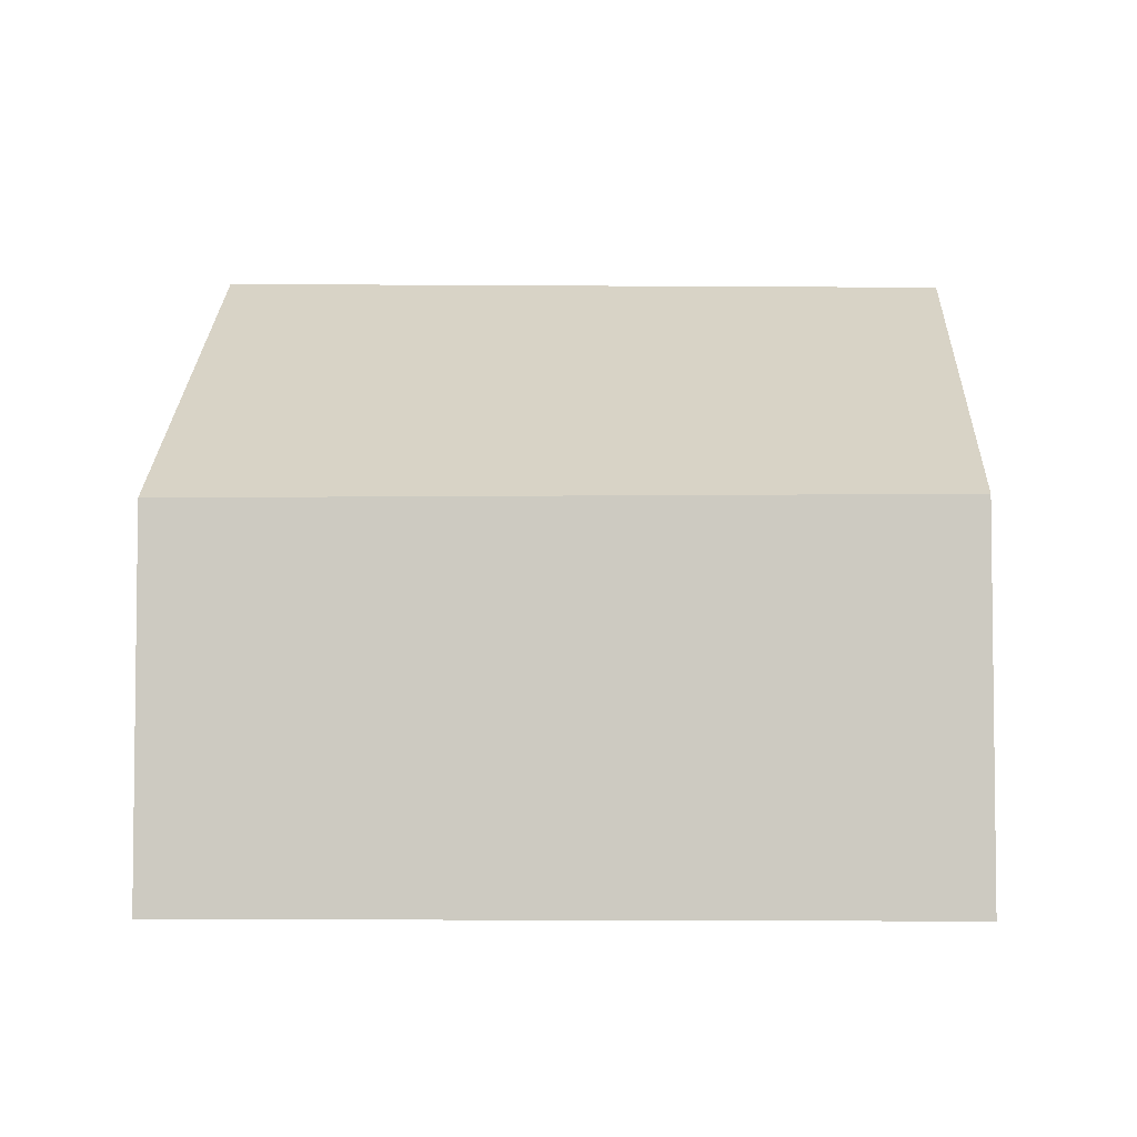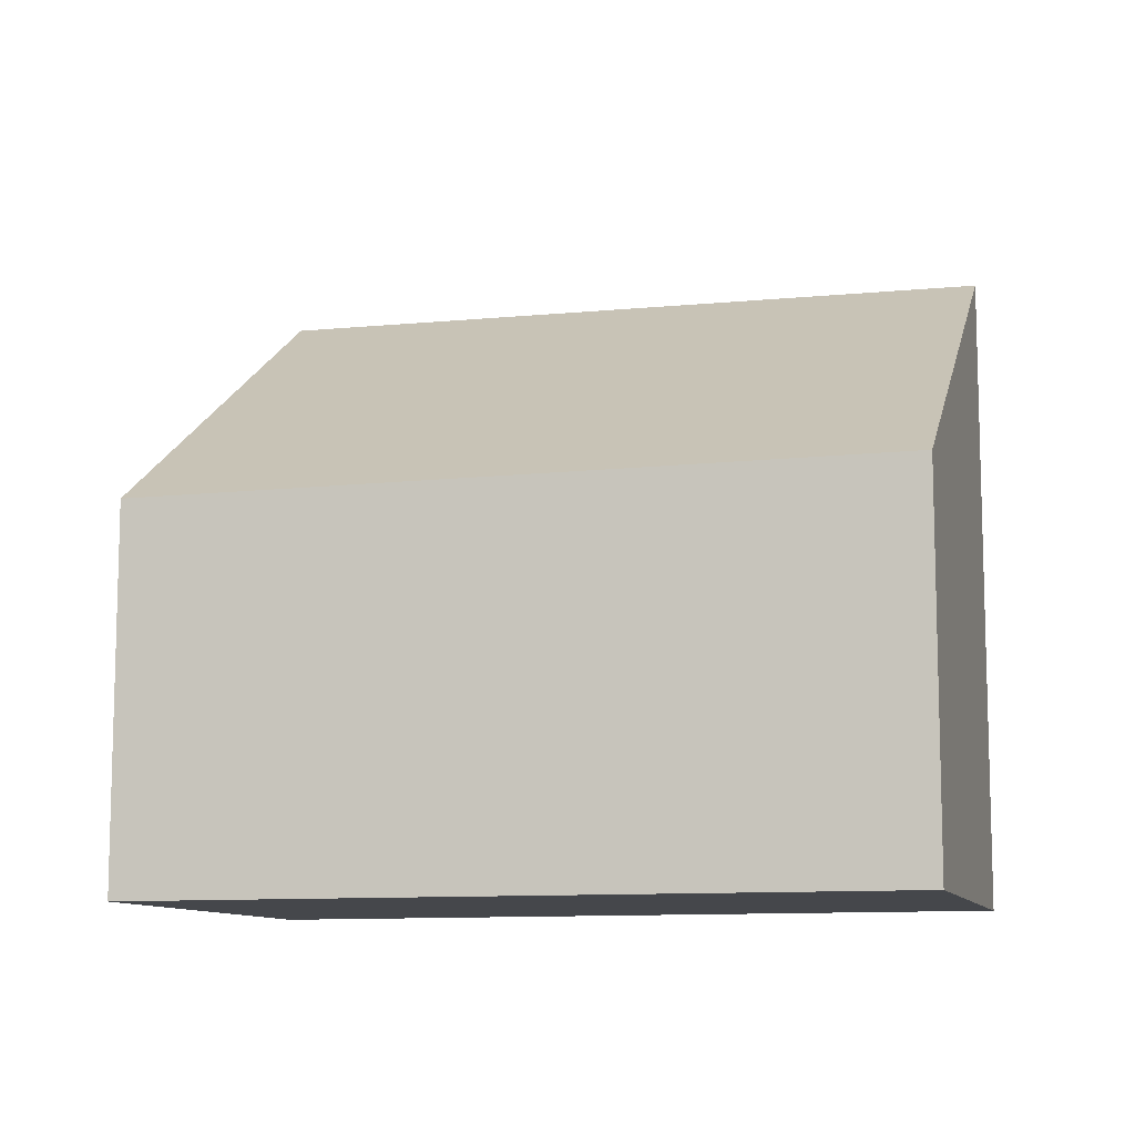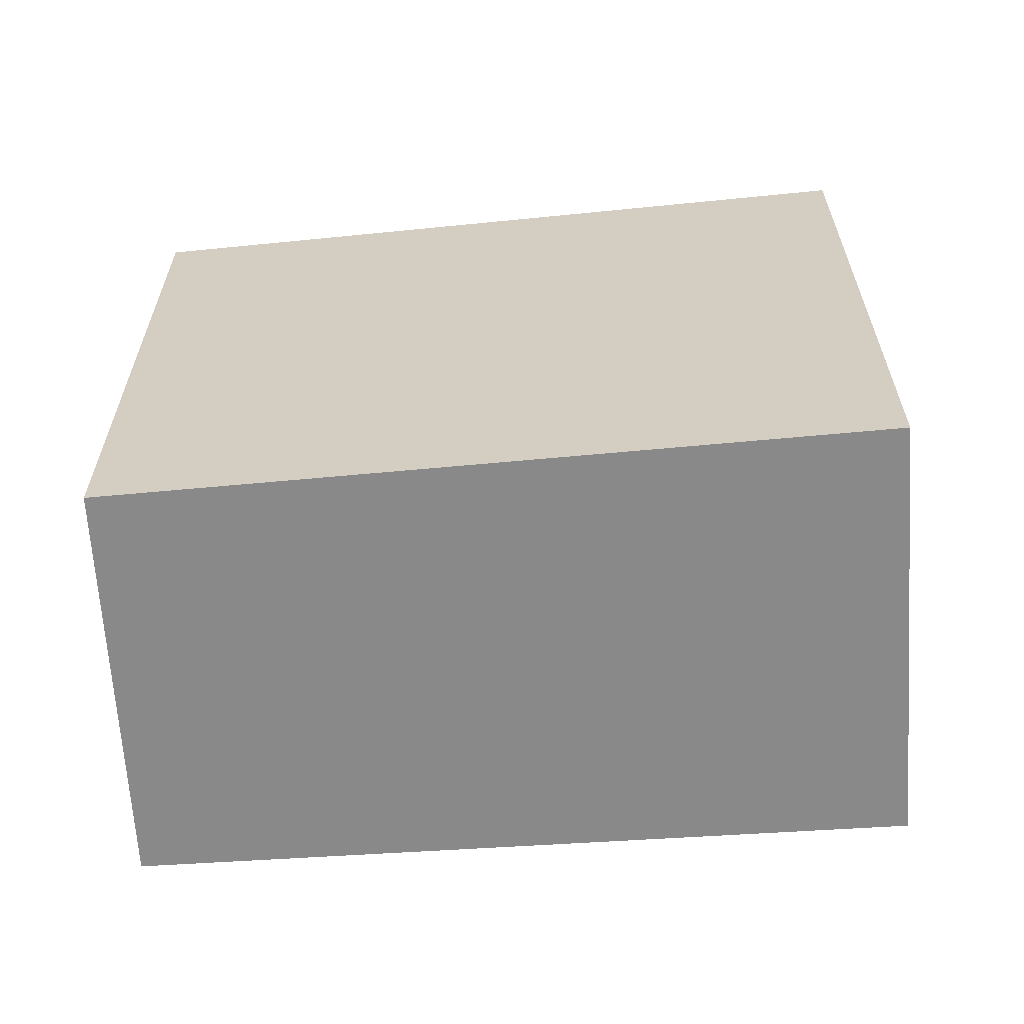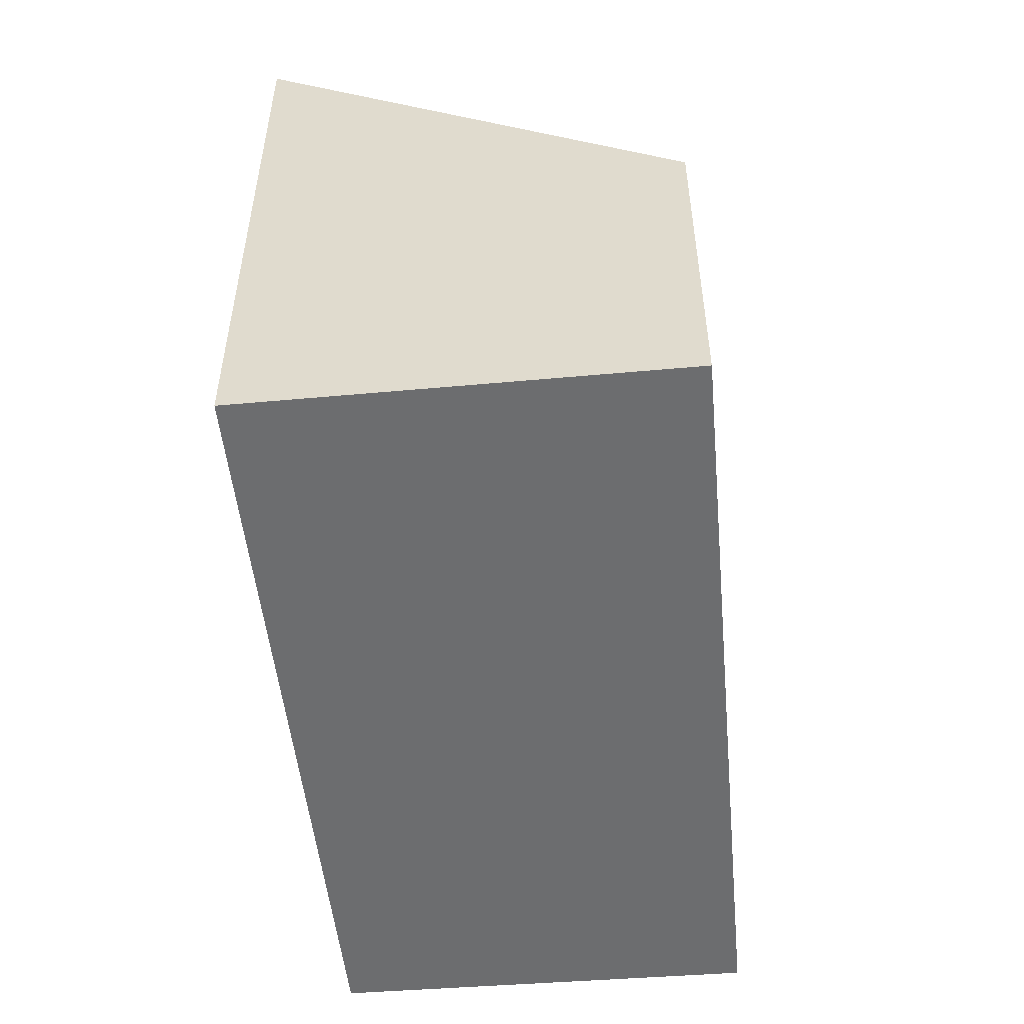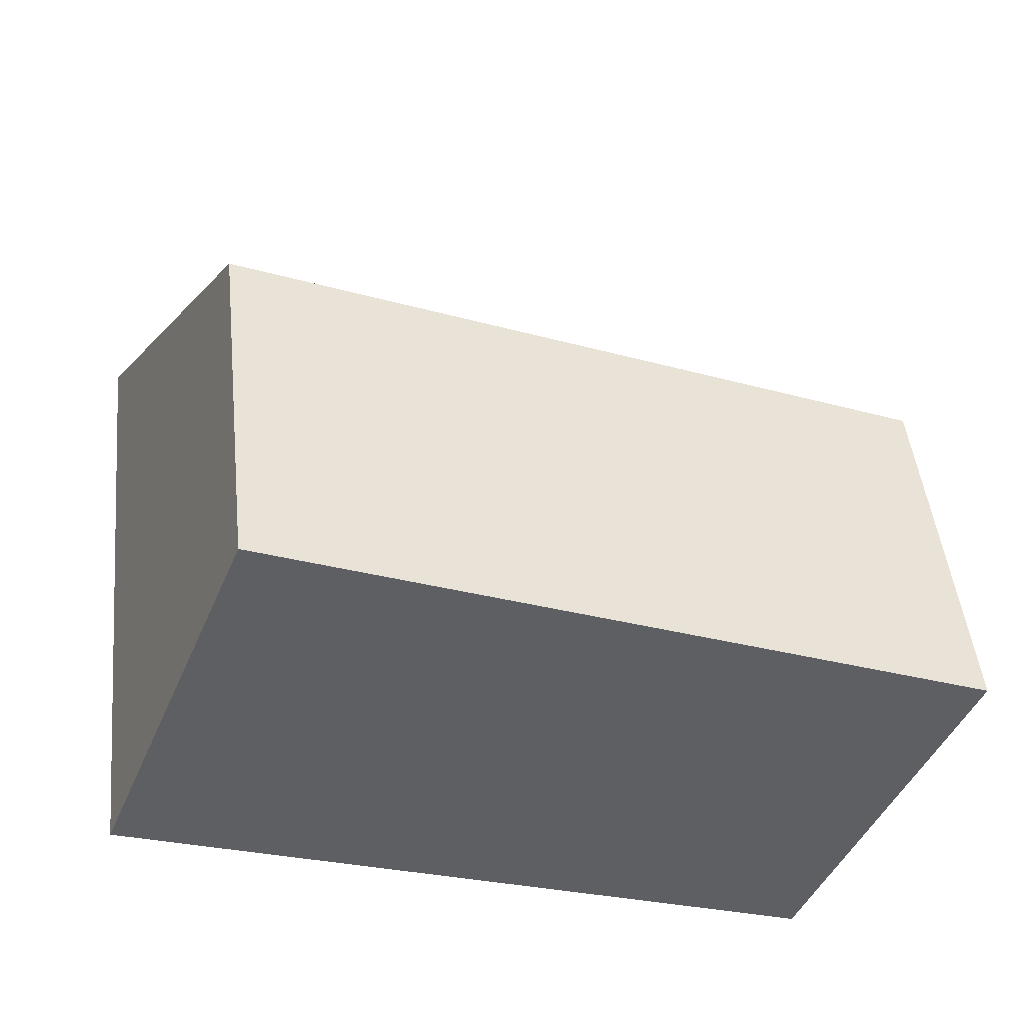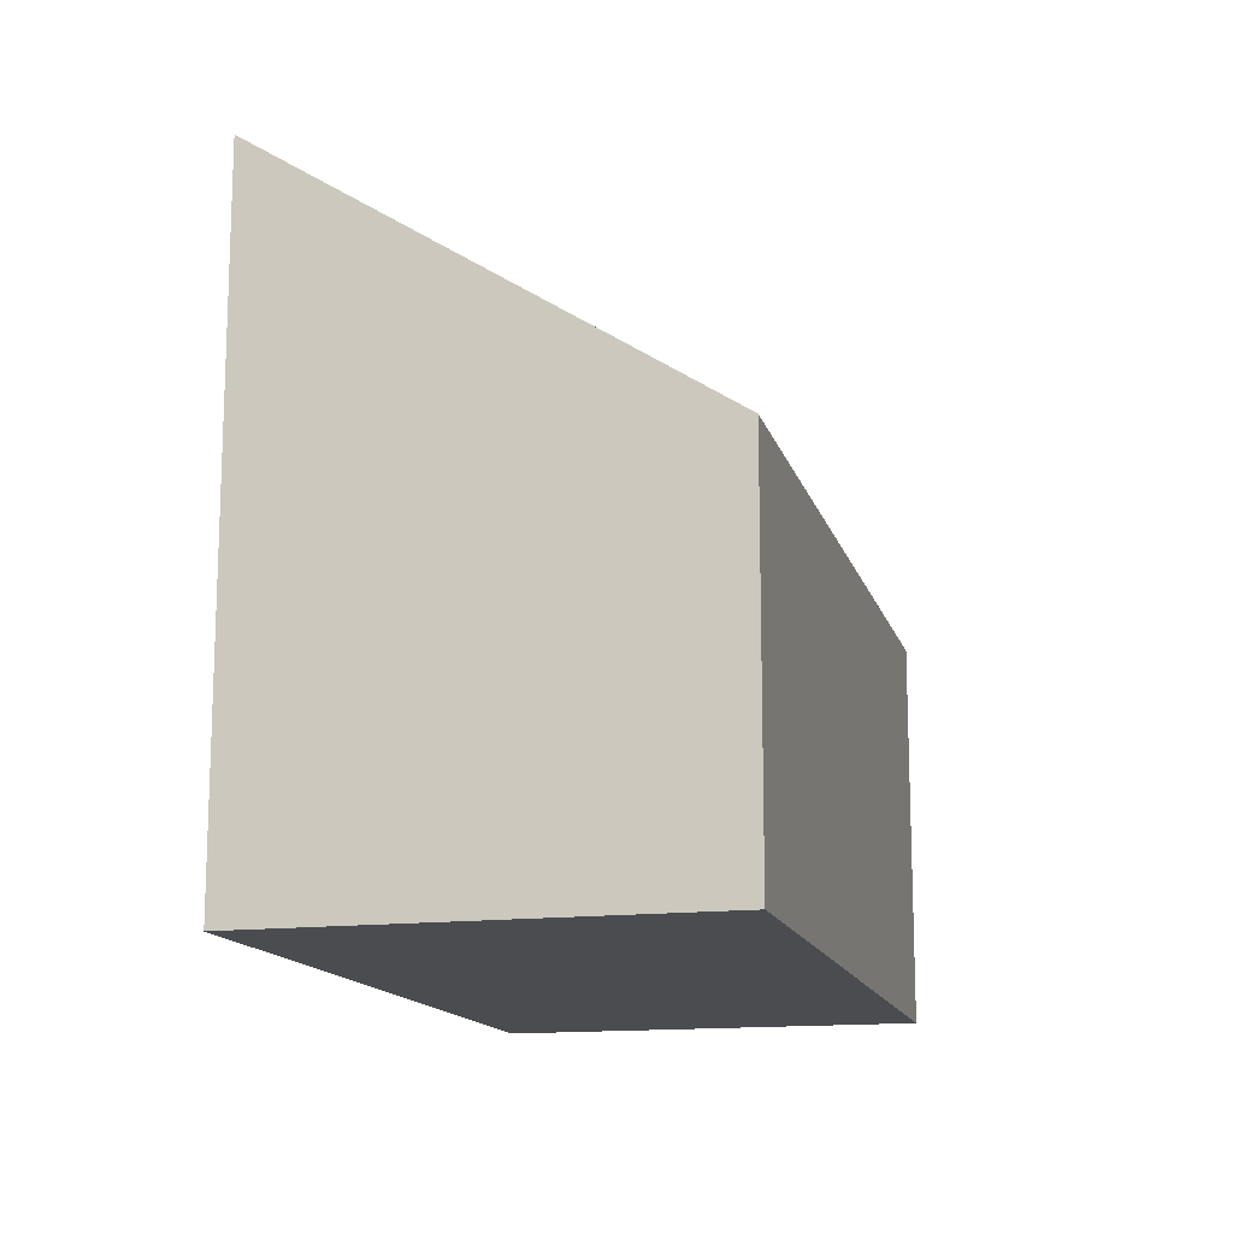
<metadata>
{"format":"obj","ext":"obj","renderer":"f3d","projection":"perspective","resolution":1024,"background":"white","views":[{"elev":-4.6,"azim":24.8,"up":"+Y"},{"elev":-10.2,"azim":38.0,"up":"+Y"},{"elev":-63.1,"azim":-154.0,"up":"+Y"},{"elev":-53.9,"azim":-62.7,"up":"+Y"},{"elev":47.1,"azim":-6.0,"up":"+Z"},{"elev":-14.7,"azim":-53.5,"up":"+Y"}]}
</metadata>
<code>
v  4.363 3.955 -1.64
v  0.995 2.322 2.488
v  5.35 2.322 0.701
v  0 4.044 2.476e-16
v  4.363 1.004e-16 -1.64
v  5.35 -4.292e-17 0.701
v  0 0 0
v  0.995 -1.523e-16 2.488
g defaultobject
f 1 2 3
f 2 1 4
f 3 5 1
f 5 3 6
f 1 7 4
f 7 1 5
f 7 2 4
f 2 7 8
f 8 3 2
f 3 8 6
f 8 5 6
f 5 8 7

</code>
